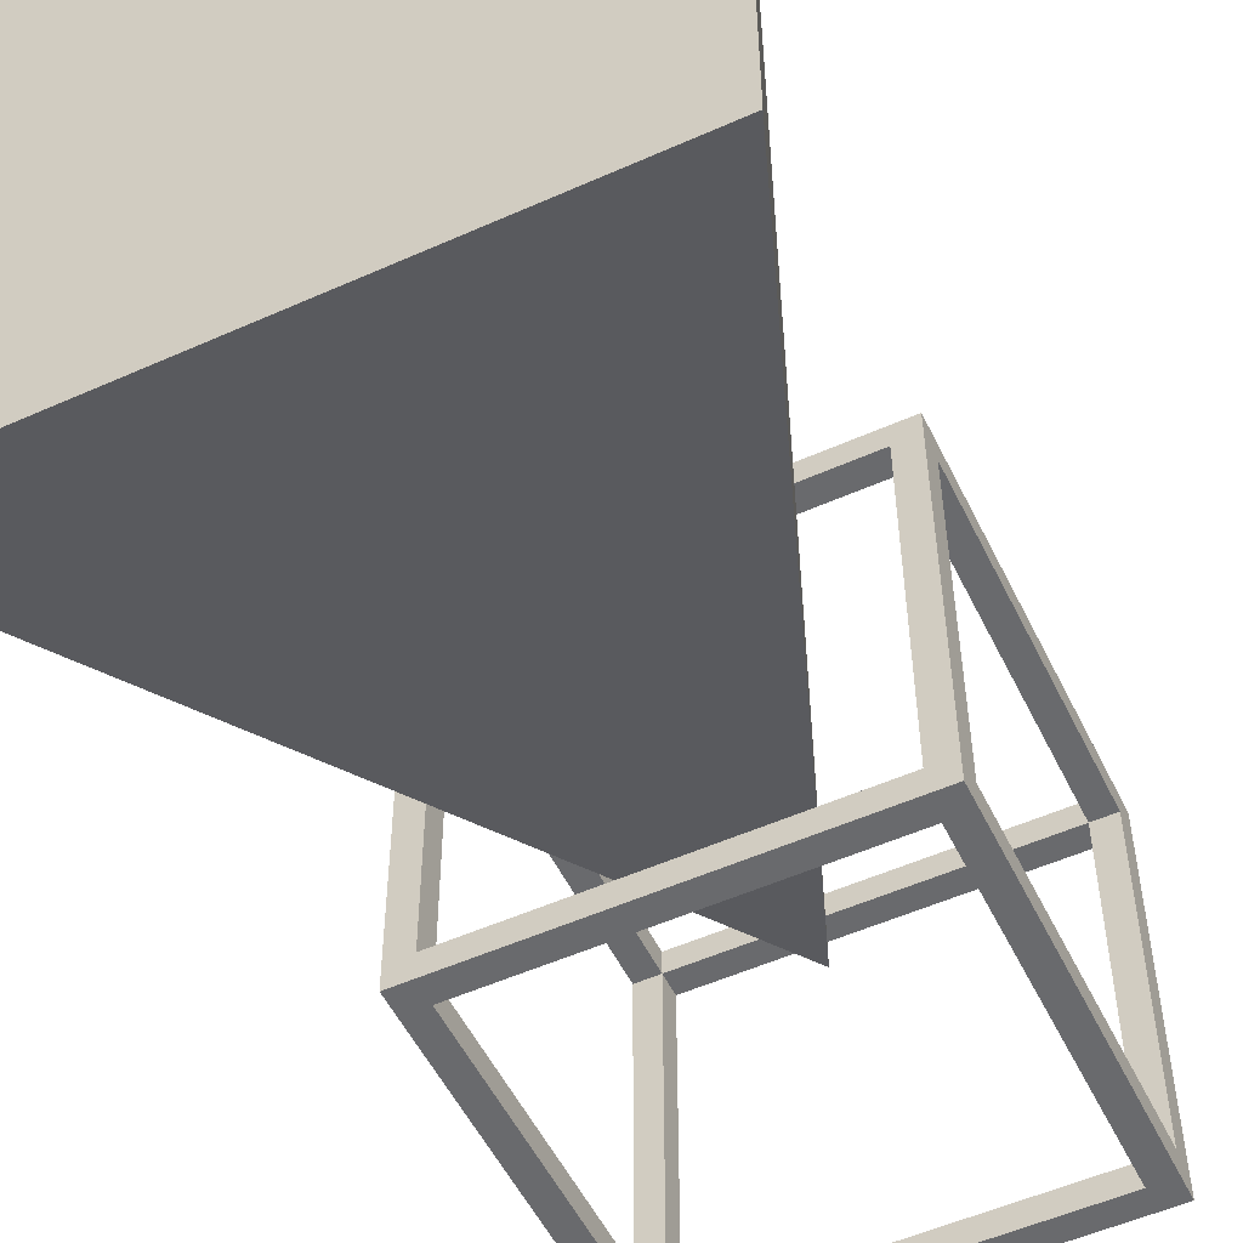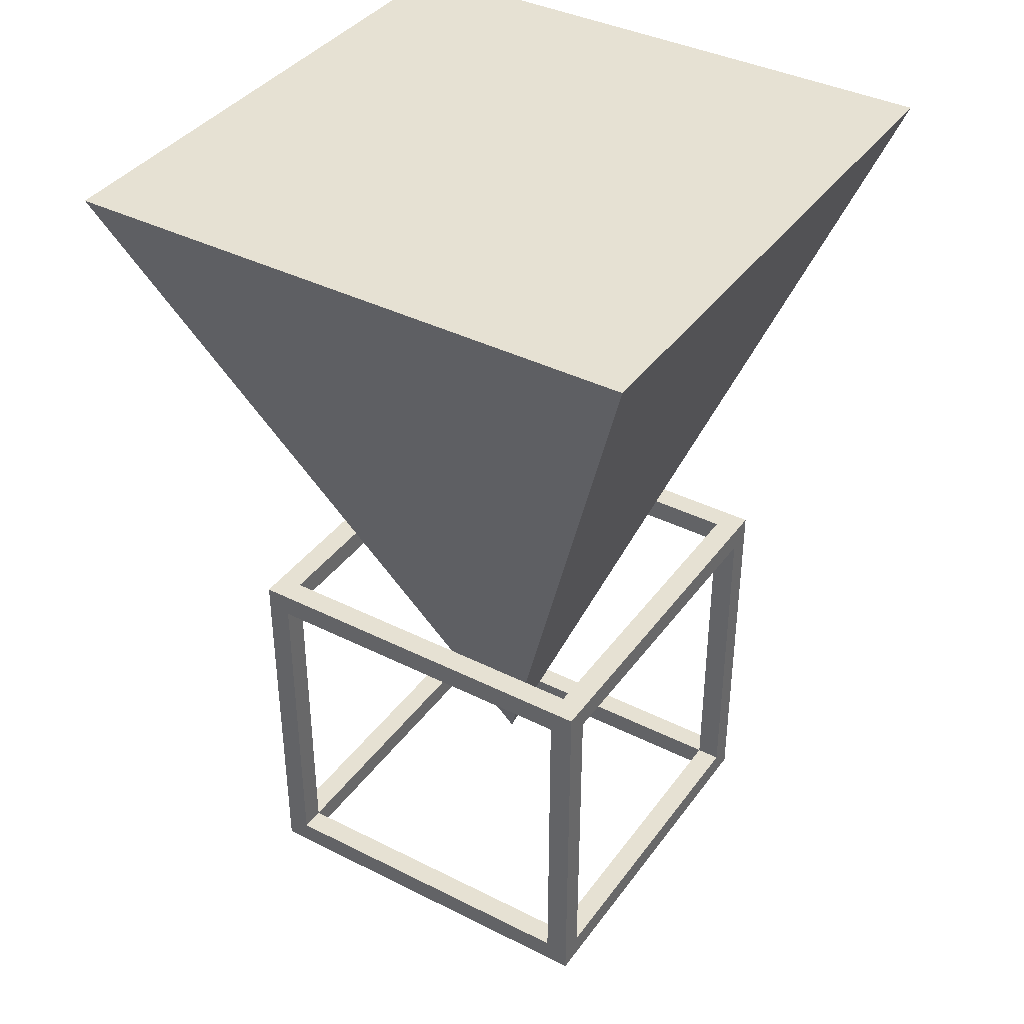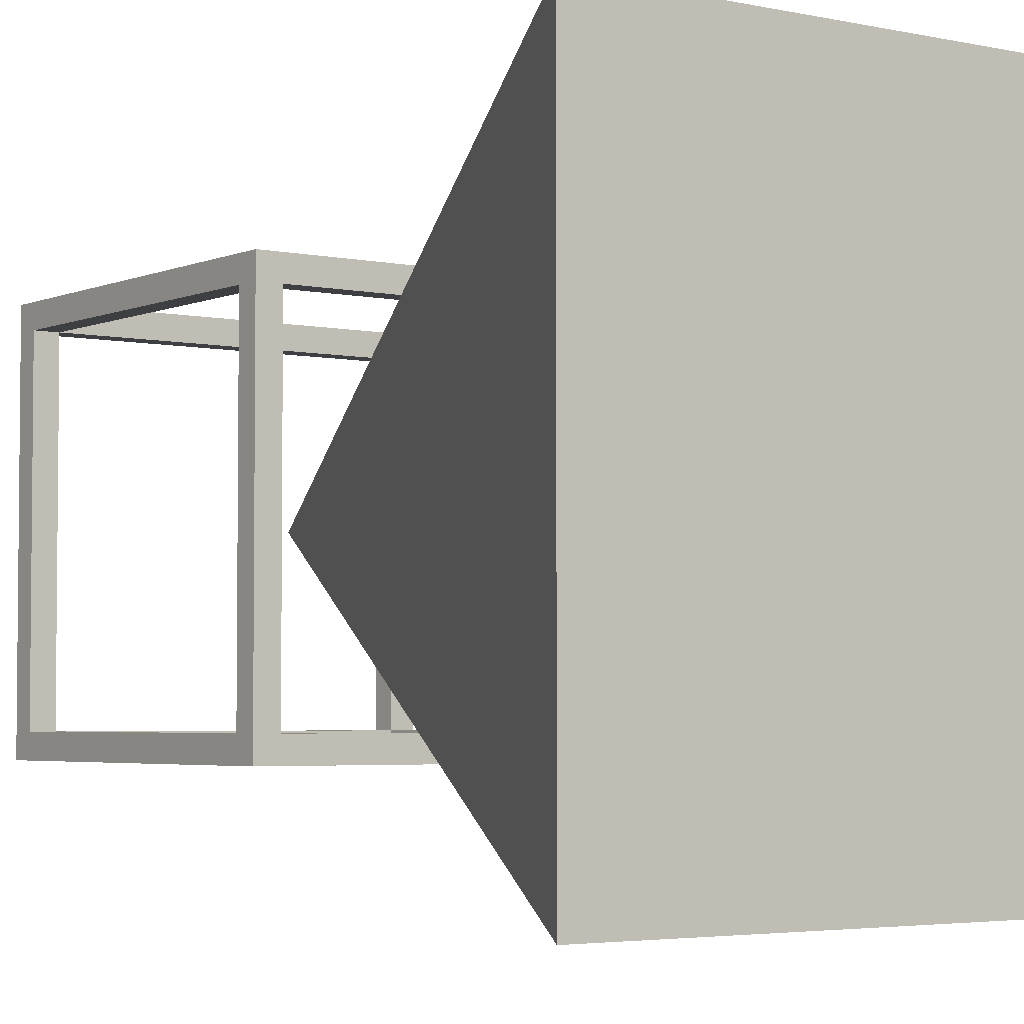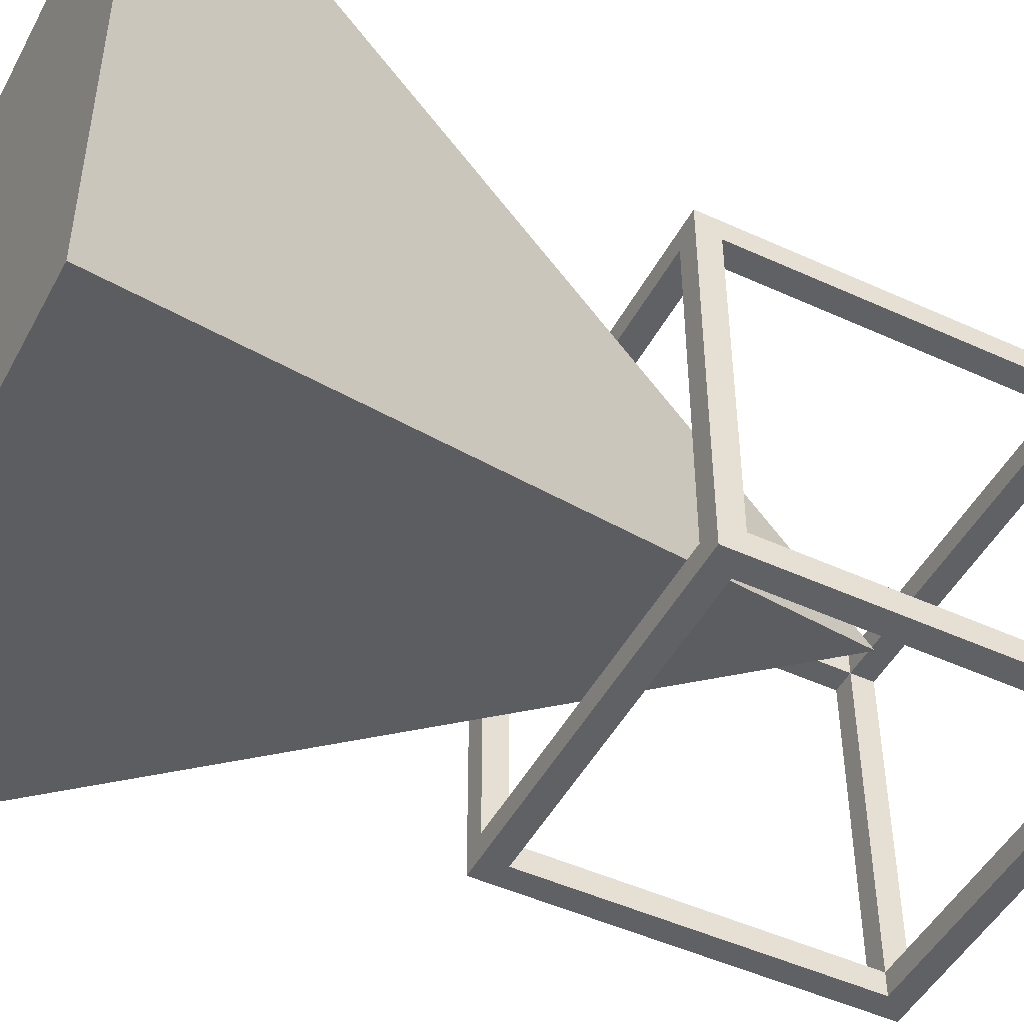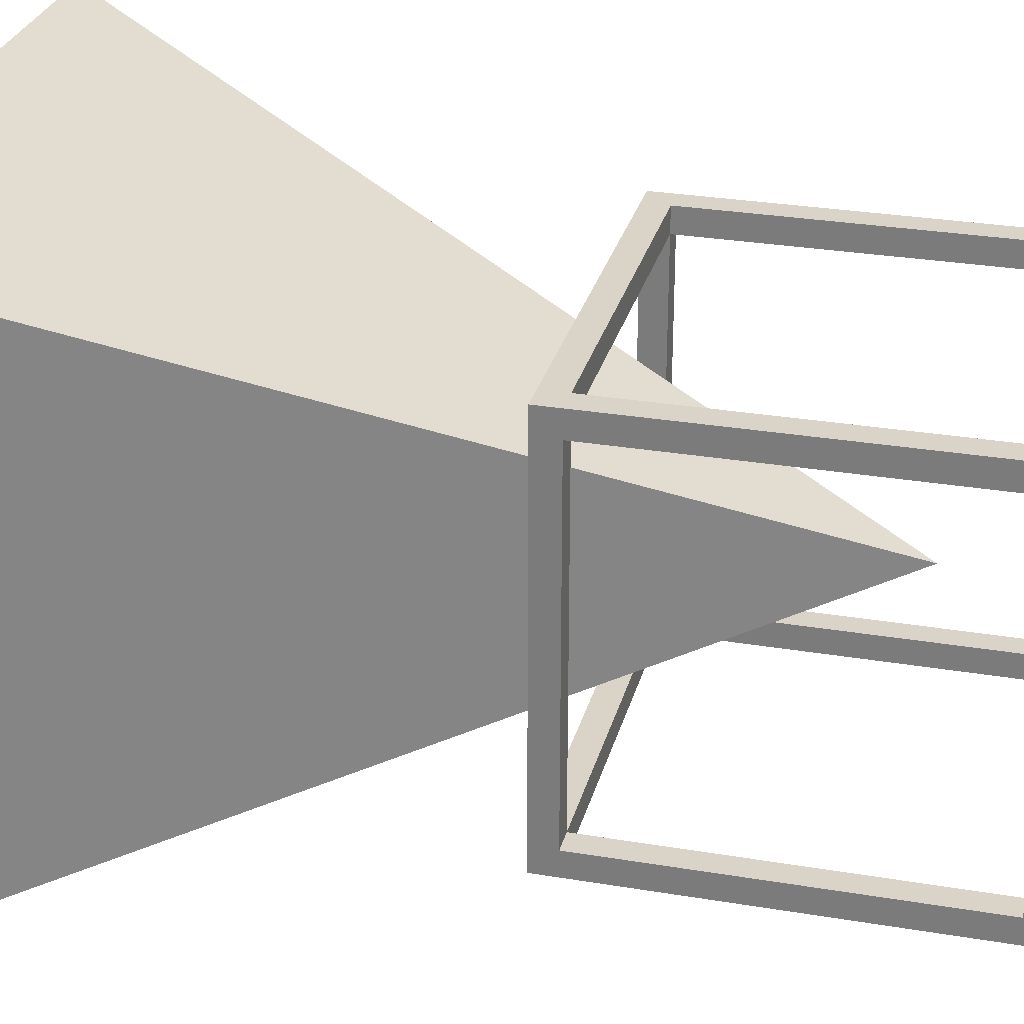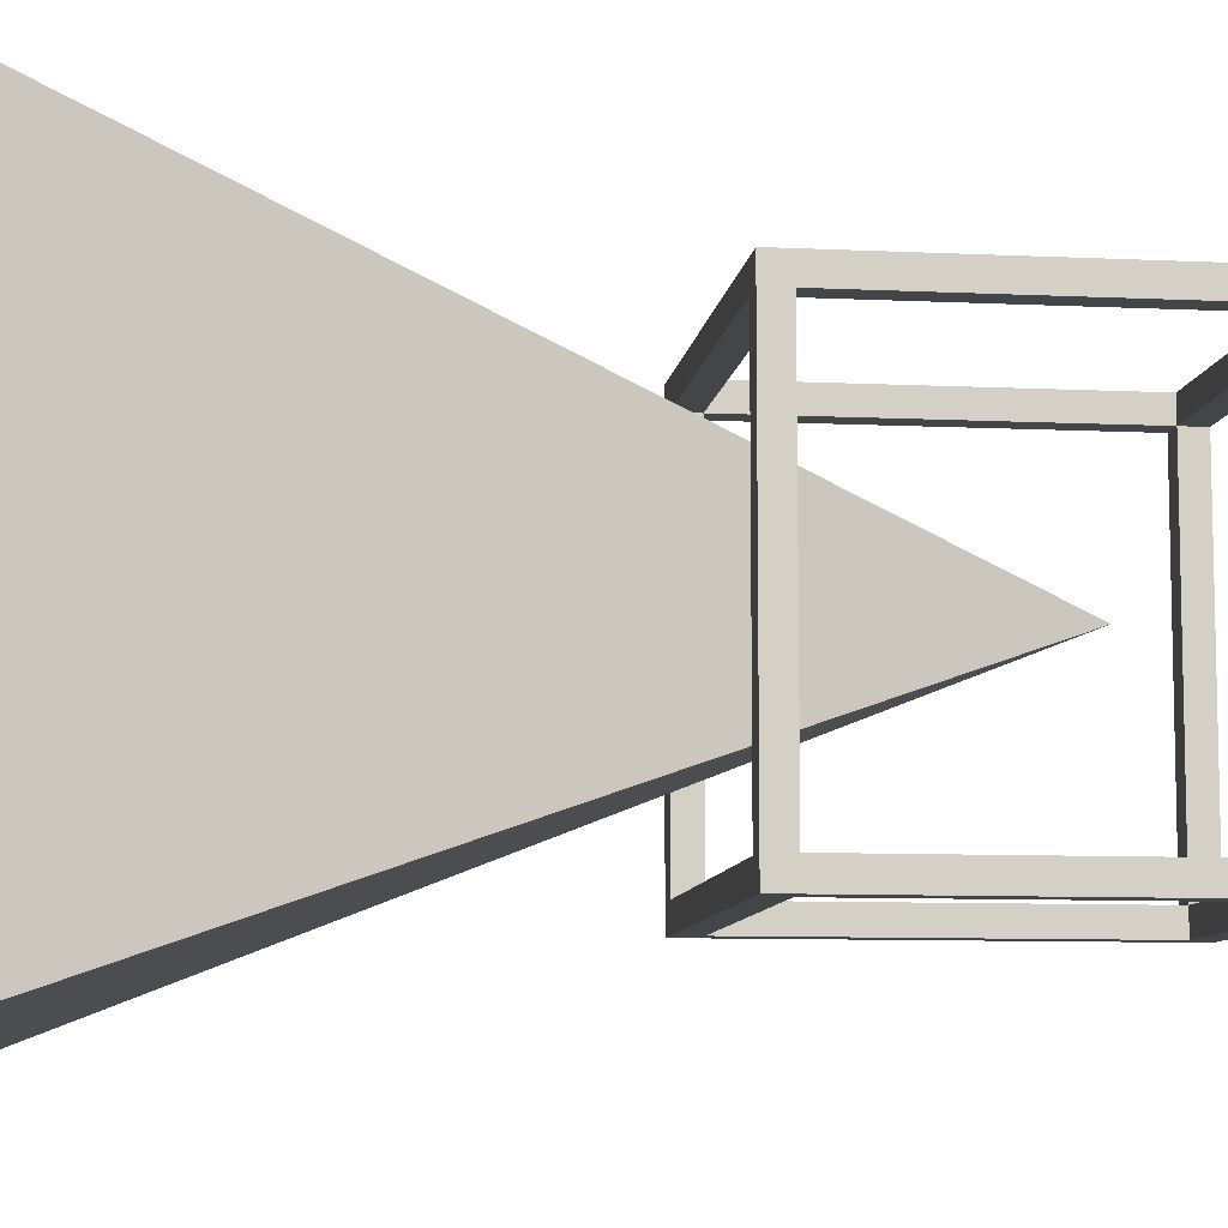
<metadata>
{"format":"obj","ext":"obj","renderer":"f3d","projection":"perspective","resolution":1024,"background":"white","views":[{"elev":-53.0,"azim":-154.4,"up":"+Z"},{"elev":38.8,"azim":32.2,"up":"+Y"},{"elev":-3.8,"azim":144.2,"up":"+Z"},{"elev":-48.0,"azim":-117.2,"up":"+Z"},{"elev":28.6,"azim":-75.8,"up":"+Z"},{"elev":-8.9,"azim":-97.4,"up":"+Z"}]}
</metadata>
<code>
o mesh3
v 0.5 0.3125 0.5
v 1.25 2.312 1.25
v 1.25 2.312 -0.25
v -0.25 2.312 1.25
v 0.5 0.3125 0.5
v 1.25 2.312 1.25
v -0.25 2.312 1.25
v 1.25 2.312 1.25
v 1.25 2.312 -0.25
v -0.25 2.312 -0.25
v 0.5 0.3125 0.5
v 1.25 2.312 -0.25
v -0.25 2.312 -0.25
v -0.25 2.312 1.25
v 0.5 0.3125 0.5
v -0.25 2.312 -0.25
v 0.0625 0.0625 0.9375
v 0.9375 0.0625 0.9375
v 0.9375 0 0.9375
v 0.0625 0 0.9375
v 0.9375 0.9375 1
v 0.0625 0.9375 1
v 0.0625 0.9375 0.9375
v 0.9375 0.9375 0.9375
v 0.0625 0.9375 1
v 0.0625 0.9375 0.9375
v 0.0625 0.0625 1
v 0.0625 0.0625 0.9375
v 0.9375 0.0625 0.0625
v 0.9375 0 0.0625
v 0.0625 0.0625 0.0625
v 0.0625 0 0.0625
v 0.0625 0.0625 0.9375
v 0.0625 0 0.9375
v 0.0625 0.0625 0.0625
v 0.0625 0 0.0625
v 0.9375 0 0.9375
v 0.9375 0 0.0625
v 0.0625 0 0.9375
v 0.0625 0 0.0625
v 0 0 0
v 1 0 0
v 1 0 1
v 0 0 1
v 1 0.0625 0.9375
v 1 0.9375 0.9375
v 1 0.9375 0.0625
v 1 0.0625 0.0625
v 1 0 0
v 1 0 1
v 1 1 0
v 1 1 1
v 0.9375 0.9375 1
v 0.0625 0.9375 1
v 0.0625 0.0625 1
v 0.9375 0.0625 1
v 1 0 1
v 0 0 1
v 1 1 1
v 0 1 1
v 0.0625 0.0625 0.9375
v 0.0625 0.0625 0.0625
v 0 0.0625 0.0625
v 0 0.0625 0.9375
v 0 0 0
v 0 0 1
v 0 1 1
v 0 0.0625 0.0625
v 0 0.0625 0.9375
v 0 0.9375 0.9375
v 0 1 0
v 0 0.9375 0.0625
v 0.0625 0.9375 0.9375
v 0.0625 0.0625 0.9375
v 0 0.0625 0.9375
v 0 0.9375 0.9375
v 0.0625 0.9375 0.9375
v 0 0.9375 0.9375
v 0 0.9375 0.0625
v 0.0625 0.9375 0.0625
v 0.0625 0.9375 0.9375
v 0.9375 0.9375 0.9375
v 0.0625 1 0.9375
v 0.9375 1 0.9375
v 0.0625 0.0625 1
v 0.0625 0.0625 0.9375
v 0.9375 0.0625 1
v 0.9375 0.0625 0.9375
v 1 1 0
v 1 1 1
v 0 1 1
v 0 1 0
v 0.0625 1 0.9375
v 0.9375 1 0.9375
v 0.9375 1 0.0625
v 0.0625 1 0.0625
v 0.0625 0.9375 0.9375
v 0.0625 0.9375 0.0625
v 0.0625 1 0.9375
v 0.0625 1 0.0625
v 0.9375 0.9375 0.9375
v 0.9375 0.9375 0.0625
v 0.9375 1 0.9375
v 0.9375 1 0.0625
v 0.9375 0.9375 0.0625
v 0.9375 0.0625 0.0625
v 0.9375 0.9375 0
v 0.9375 0.0625 0
v 0.9375 0.9375 0.0625
v 0.0625 0.9375 0.0625
v 0.9375 1 0.0625
v 0.0625 1 0.0625
v 0 0 0
v 1 0 0
v 1 1 0
v 0 1 0
v 0.9375 0.9375 0
v 0.9375 0.0625 0
v 0.0625 0.0625 0
v 0.0625 0.9375 0
v 0.0625 0.0625 0.0625
v 0.0625 0.9375 0.0625
v 0.0625 0.0625 0
v 0.0625 0.9375 0
v 0.9375 0.9375 0.0625
v 0.0625 0.9375 0.0625
v 0.9375 0.9375 0
v 0.0625 0.9375 0
v 0.9375 0.0625 0.0625
v 0.0625 0.0625 0.0625
v 0.9375 0.0625 0
v 0.0625 0.0625 0
v 0.0625 0.0625 0.0625
v 0 0.0625 0.0625
v 0 0.9375 0.0625
v 0.0625 0.9375 0.0625
v 0.9375 0.9375 1
v 0.9375 0.9375 0.9375
v 0.9375 0.0625 1
v 0.9375 0.0625 0.9375
v 0.9375 0.9375 0.9375
v 0.9375 0.0625 0.9375
v 1 0.0625 0.9375
v 1 0.9375 0.9375
v 0.9375 0.9375 0.9375
v 1 0.9375 0.9375
v 1 0.9375 0.0625
v 0.9375 0.9375 0.0625
v 0.9375 0.0625 0.9375
v 1 0.0625 0.9375
v 1 0.0625 0.0625
v 0.9375 0.0625 0.0625
v 1 0.9375 0.0625
v 0.9375 0.9375 0.0625
v 1 0.0625 0.0625
v 0.9375 0.0625 0.0625
v 0.9375 0.0625 0.9375
v 0.9375 0.0625 0.0625
v 0.9375 0 0.9375
v 0.9375 0 0.0625
f 1 3 2
f 4 5 6
f 7 8 9
f 9 10 7
f 11 13 12
f 14 16 15
f 20 17 18
f 18 19 20
f 21 22 23
f 23 24 21
f 25 27 28
f 28 26 25
f 29 31 32
f 32 30 29
f 35 33 34
f 34 36 35
f 41 42 38
f 42 43 37
f 43 44 39
f 44 41 40
f 37 38 42
f 40 39 44
f 39 37 43
f 38 40 41
f 49 51 47
f 51 52 46
f 46 47 51
f 52 50 45
f 45 46 52
f 50 49 48
f 48 45 50
f 47 48 49
f 59 60 54
f 60 58 55
f 55 54 60
f 58 57 56
f 57 59 53
f 56 55 58
f 54 53 59
f 53 56 57
f 63 64 61
f 61 62 63
f 65 66 69
f 66 67 70
f 70 69 66
f 67 71 72
f 71 65 68
f 72 70 67
f 69 68 65
f 68 72 71
f 73 74 75
f 75 76 73
f 79 80 77
f 77 78 79
f 82 81 83
f 83 84 82
f 87 88 86
f 86 85 87
f 90 89 95
f 89 92 96
f 96 95 89
f 92 91 93
f 93 96 92
f 91 90 94
f 94 93 91
f 95 94 90
f 99 97 98
f 98 100 99
f 102 101 103
f 103 104 102
f 107 108 106
f 106 105 107
f 112 110 109
f 109 111 112
f 115 114 118
f 114 113 119
f 119 118 114
f 113 116 120
f 120 119 113
f 116 115 117
f 117 120 116
f 118 117 115
f 124 122 121
f 121 123 124
f 127 125 126
f 126 128 127
f 131 132 130
f 130 129 131
f 134 133 136
f 136 135 134
f 137 138 140
f 140 139 137
f 143 142 141
f 141 144 143
f 147 146 145
f 145 148 147
f 151 152 149
f 149 150 151
f 154 156 155
f 155 153 154
f 159 157 158
f 158 160 159

</code>
